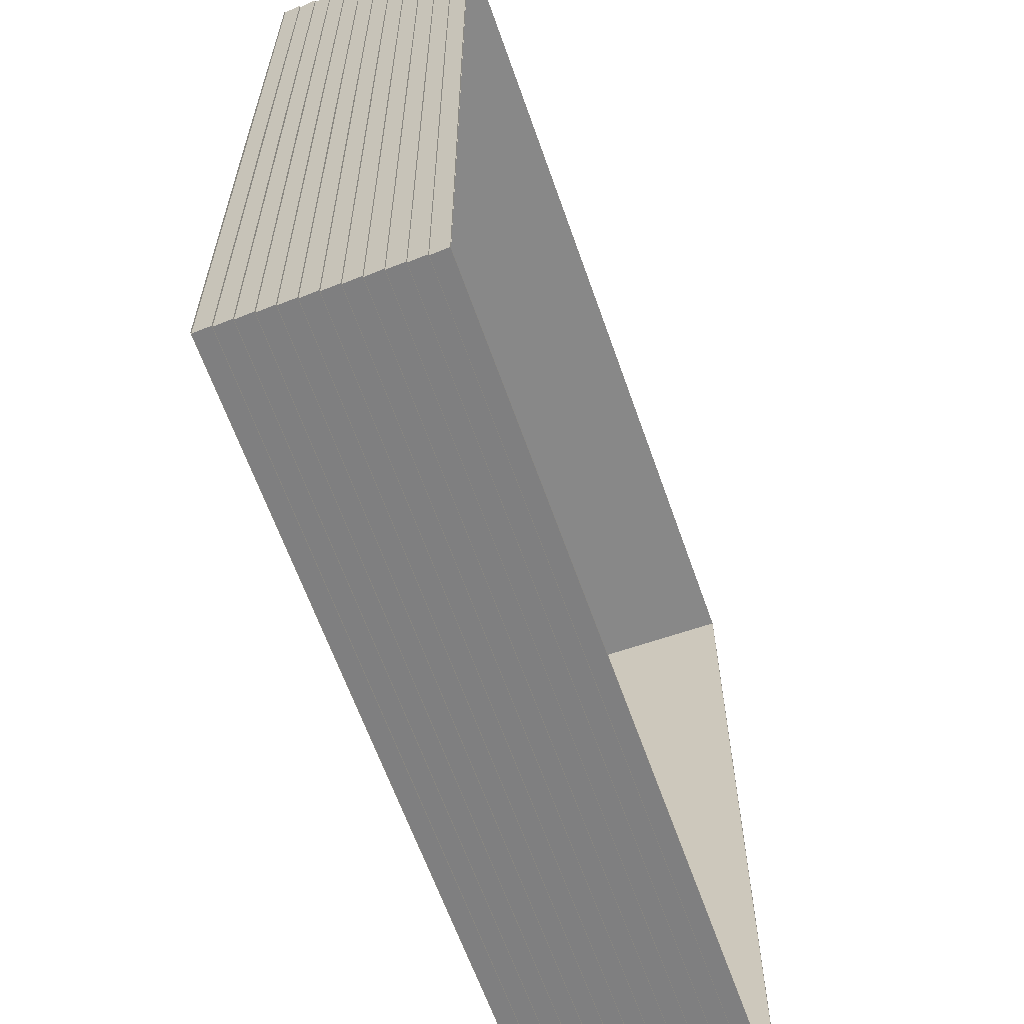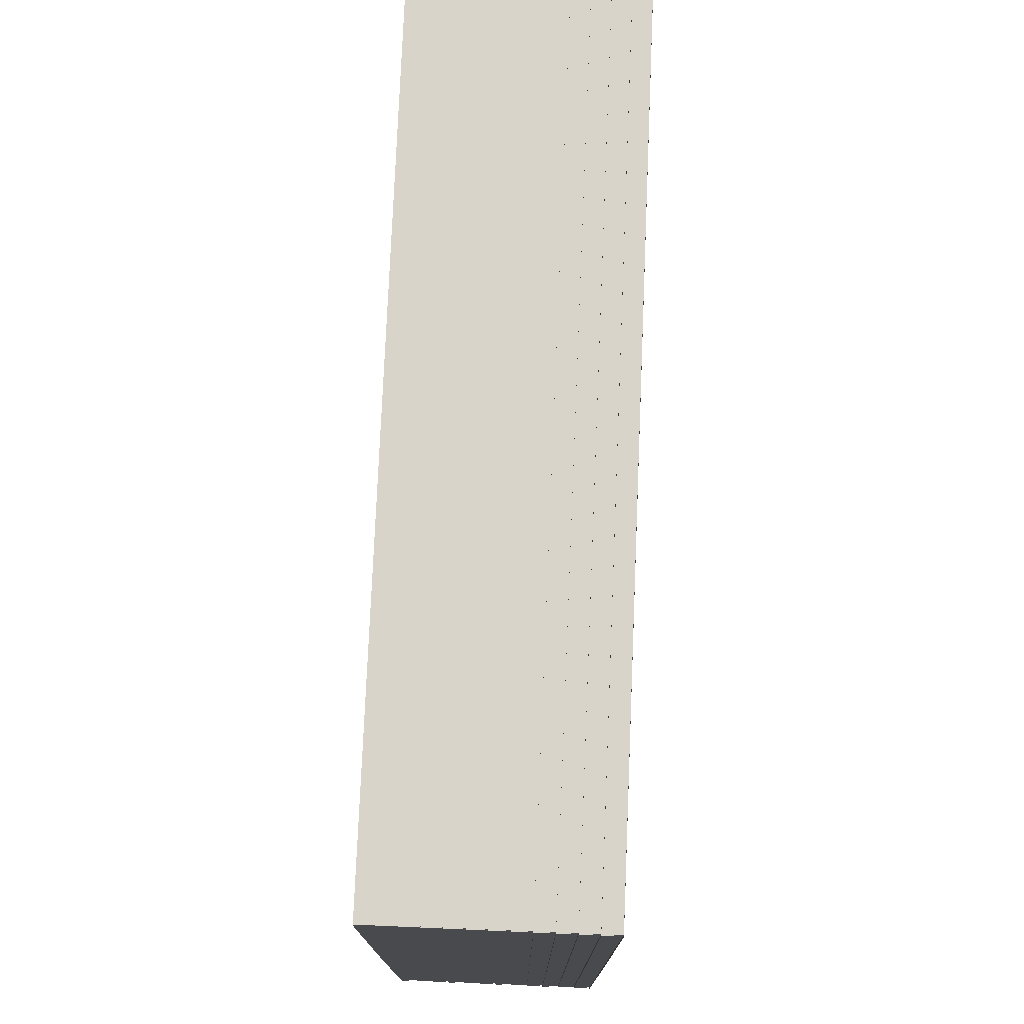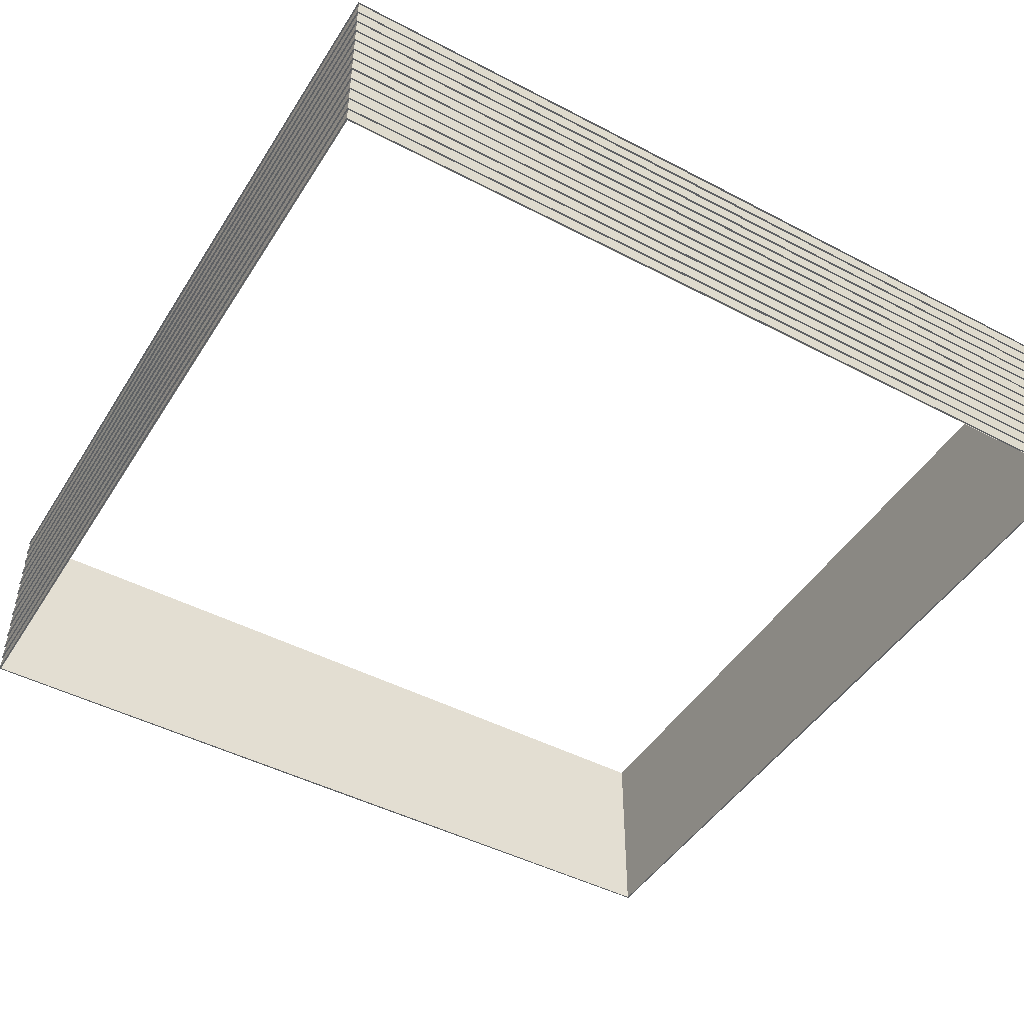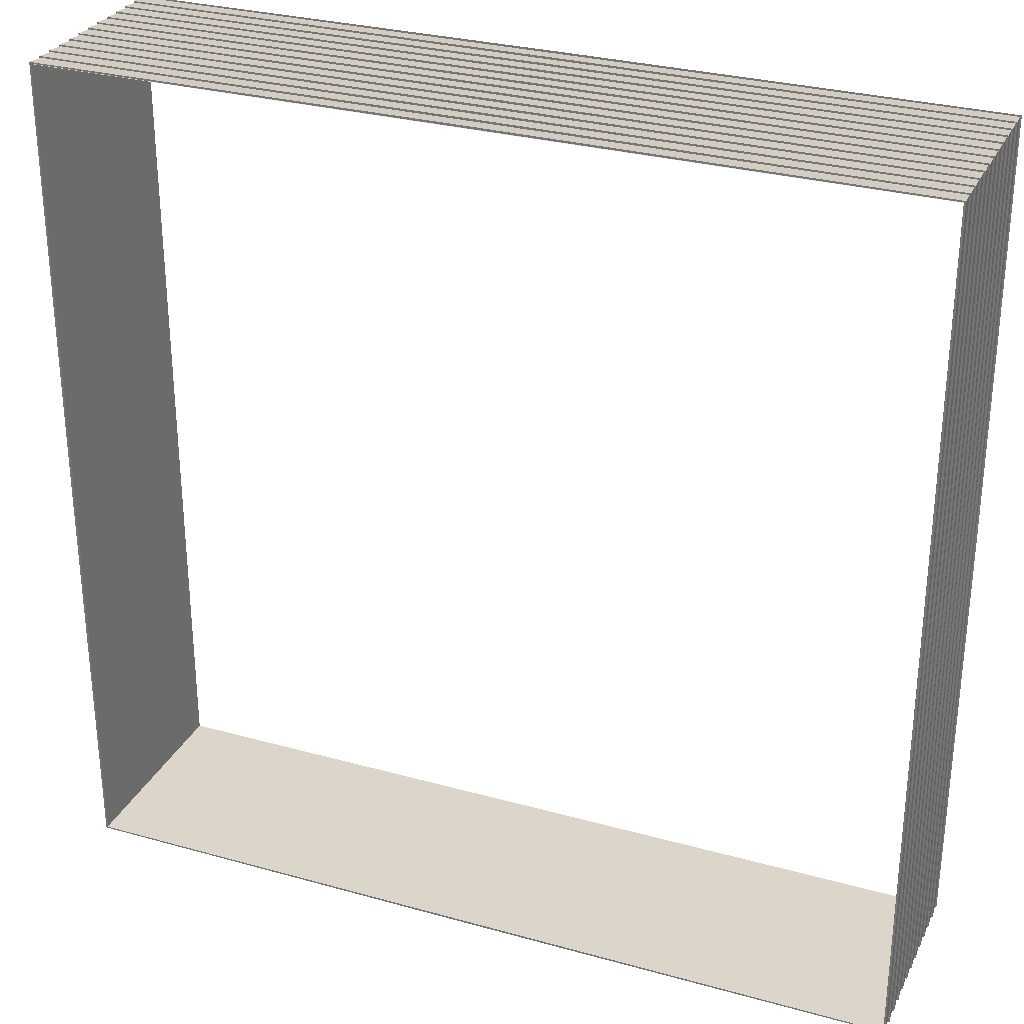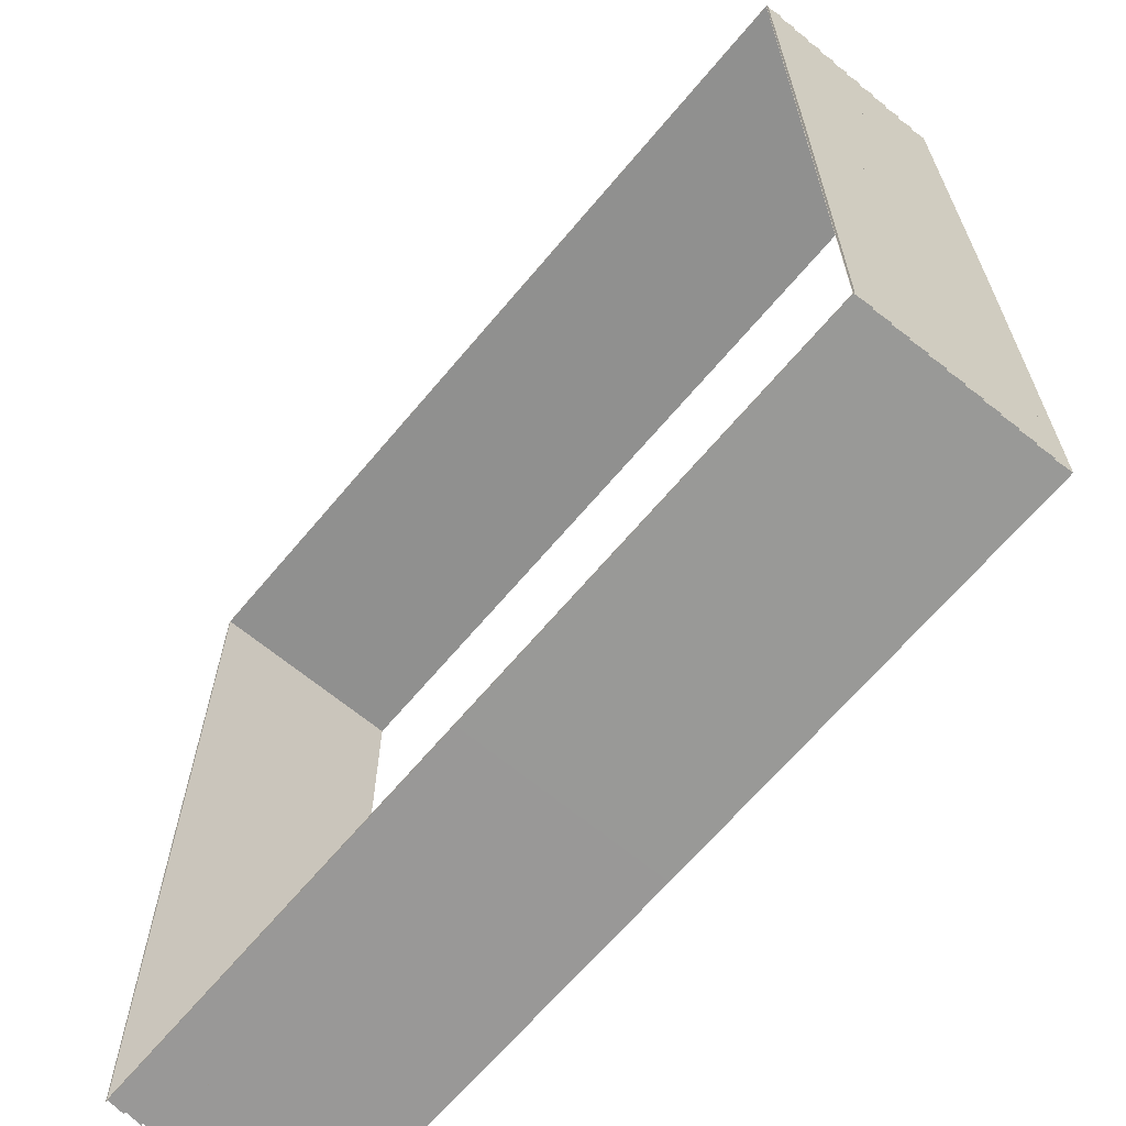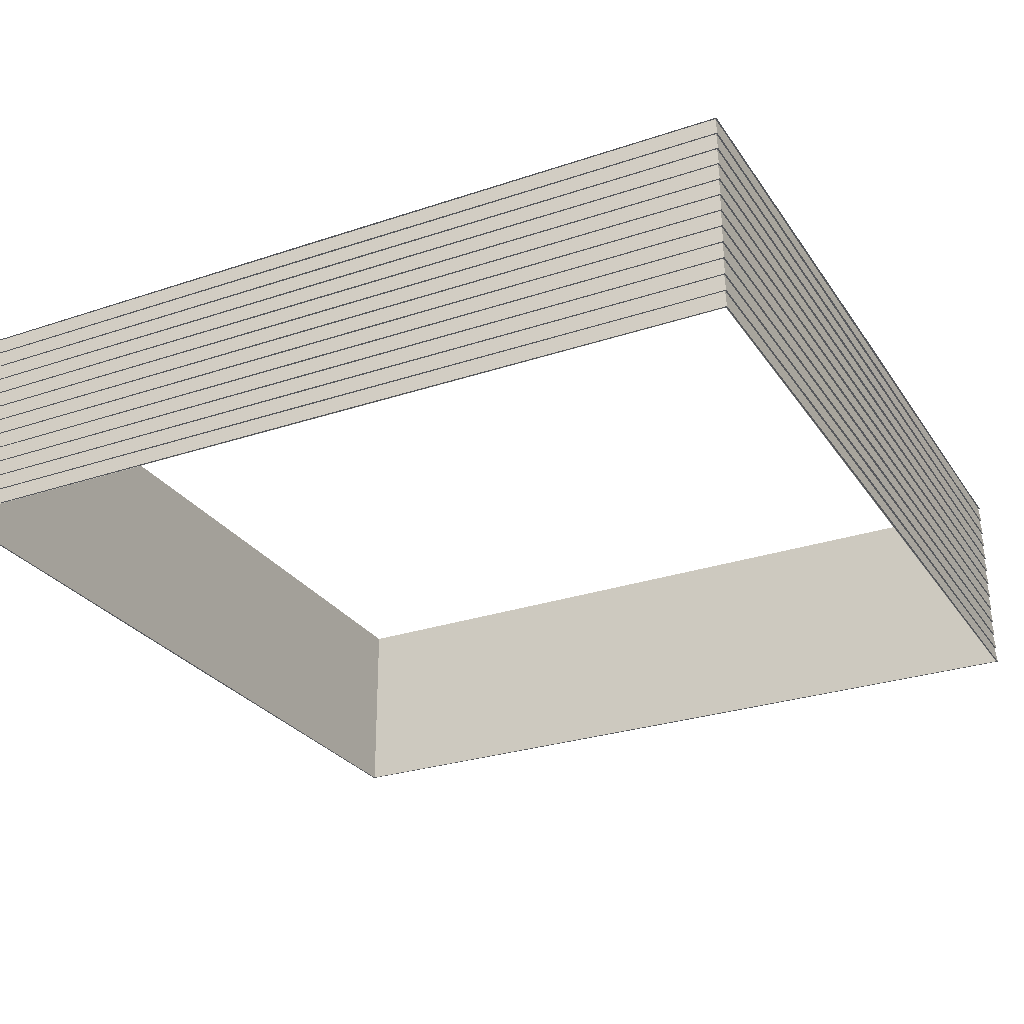
<metadata>
{"format":"obj","ext":"obj","renderer":"f3d","projection":"perspective","resolution":1024,"background":"white","views":[{"elev":-62.7,"azim":-70.7,"up":"+Z"},{"elev":76.5,"azim":92.4,"up":"+Z"},{"elev":-46.6,"azim":-30.7,"up":"+Y"},{"elev":29.7,"azim":22.3,"up":"+Z"},{"elev":-65.6,"azim":-129.9,"up":"+Z"},{"elev":-27.8,"azim":-62.9,"up":"+Y"}]}
</metadata>
<code>
o Room
v 0 2.4 0
v 0 0 0
v 5 2.4 0
v 5 0 0
v 10 0 0
v 10 2.4 0
v 10 2.4 5
v 10 0 5
v 10 0 10
v 10 2.4 10
v 5 2.4 10
v 5 0 10
v 0 0 10
v 0 2.4 10
v 0 2.4 5
v 0 0 5
f 1 3 4 2
f 3 6 5 4
f 5 6 7 8
f 7 10 9 8
f 9 10 11 12
f 11 14 13 12
f 13 14 15 16
f 15 1 2 16
o Baseboard
v 0 0.12 0
v 0 0 0
v 10 0.12 0
v 10 0 0
v 10 0.12 10
v 10 0 10
v 0 0.12 10
v 0 0 10
v 0 0.12 0
v 0 0 0
v 10 0.12 0
v 10 0 0
v 10 0.12 10
v 10 0 10
v 0 0.12 10
v 0 0 10
l 17 18
l 25 26
o Wall_cover
v 5 0 -0.005
v -0.003536 0 -0.003536
v -0.003536 0.2 -0.003536
v -0.02121 0.2 -0.02121
v 5 0.4 -0.005
v -0.003536 0.4 -0.003536
v -0.003536 0.6 -0.003536
v -0.02121 0.6 -0.02121
v 5 1.4 -0.005
v -0.003536 1.4 -0.003536
v 5 1.6 -0.005
v -0.02121 1.6 -0.02121
v 5 1.8 -0.005
v 5 1.8 -0.03
v -0.02121 1.8 -0.02121
v 5 2 -0.005
v 5 2 -0.03
v 5 2.2 -0.005
v 5 2.4 -0.005
v 5 2.4 -0.03
v 5 0 -0.03
v 10.02 0.2 -0.02121
v 5 0.2 -0.005
v 5 0.2 -0.03
v 10.02 0.4 -0.02121
v 5 0.4 -0.03
v 10 0.6 -0.003536
v 5 0.6 -0.005
v 5 0.6 -0.03
v 10.02 0.8 -0.02121
v 5 0.8 -0.005
v 5 0.8 -0.03
v 10 1 -0.003536
v 5 1 -0.005
v 5 1 -0.03
v 10 1.2 -0.003536
v 10.02 1.2 -0.02121
v 5 1.2 -0.005
v 5 1.2 -0.03
v 5 1.4 -0.03
v 10 1.6 -0.003536
v 5 1.6 -0.03
v 10 1.8 -0.003536
v 10.02 2 -0.02121
v 10 2.2 -0.003536
v 5 2.2 -0.03
v 10 2.4 -0.003536
v 10 0 -0.003536
v 10.02 0 -0.02121
v 10.01 0 5
v 10 0.2 -0.003536
v 10.01 0.2 5
v 10 0.4 -0.003536
v 10.03 0.4 5
v 10.02 0.6 -0.02121
v 10.01 0.6 5
v 10.03 0.6 5
v 10 0.8 -0.003536
v 10.02 1 -0.02121
v 10.03 1.2 5
v 10 1.4 -0.003536
v 10.02 1.4 -0.02121
v 10.01 1.4 5
v 10.02 1.6 -0.02121
v 10.02 1.8 -0.02121
v 10.03 1.8 5
v 10 2 -0.003536
v 10.01 2 5
v 10.03 2 5
v 10.02 2.2 -0.02121
v 10.01 2.2 5
v 10.02 2.4 -0.02121
v 10.01 2.4 5
v 10 0 10
v 10.03 0 5
v 10.03 0.2 5
v 10.01 0.4 5
v 10 0.6 10
v 10.02 0.8 10.02
v 10.01 0.8 5
v 10.03 0.8 5
v 10.01 1 5
v 10.03 1 5
v 10 1.2 10
v 10.01 1.2 5
v 10 1.4 10
v 10.02 1.4 10.02
v 10.03 1.4 5
v 10 1.6 10
v 10.02 1.6 10.02
v 10.01 1.6 5
v 10.03 1.6 5
v 10 1.8 10
v 10.01 1.8 5
v 10.02 2 10.02
v 10 2.2 10
v 10.02 2.2 10.02
v 10.03 2.2 5
v 10.02 2.4 10.02
v 10.03 2.4 5
v 10.02 0 10.02
v 5 0 10.01
v 5 0 10.03
v 10 0.2 10
v 10.02 0.2 10.02
v 5 0.2 10.01
v 10 0.4 10
v 10.02 0.4 10.02
v 5 0.4 10.01
v 10.02 0.6 10.02
v 5 0.6 10.03
v 10 0.8 10
v 5 0.8 10.03
v 10 1 10
v 10.02 1 10.02
v 5 1 10.03
v 10.02 1.2 10.02
v 5 1.2 10.03
v 5 1.4 10.01
v 5 1.4 10.03
v 5 1.6 10.01
v 5 1.6 10.03
v 10.02 1.8 10.02
v 5 1.8 10.01
v 5 1.8 10.03
v 10 2 10
v 5 2 10.01
v 5 2 10.03
v 5 2.2 10.01
v 5 2.2 10.03
v 10 2.4 10
v 5 2.4 10.01
v 5 2.4 10.03
v -0.003536 0 10
v -0.02121 0 10.02
v -0.003536 0.2 10
v 5 0.2 10.03
v -0.02121 0.4 10.02
v 5 0.4 10.03
v -0.003536 0.6 10
v -0.02121 0.6 10.02
v 5 0.6 10.01
v -0.003536 0.8 10
v 5 0.8 10.01
v 5 1 10.01
v -0.02121 1.2 10.02
v 5 1.2 10.01
v -0.003536 1.4 10
v -0.02121 1.4 10.02
v -0.003536 1.6 10
v -0.02121 1.6 10.02
v -0.003536 1.8 10
v -0.02121 1.8 10.02
v -0.02121 2.2 10.02
v -0.02121 2.4 10.02
v -0.003536 2.4 10
v -0.005 0 5
v -0.03 0 5
v -0.02121 0.2 10.02
v -0.005 0.2 5
v -0.03 0.2 5
v -0.003536 0.4 10
v -0.03 0.4 5
v -0.03 0.6 5
v -0.02121 0.8 10.02
v -0.003536 1 10
v -0.02121 1 10.02
v -0.005 1 5
v -0.03 1 5
v -0.003536 1.2 10
v -0.005 1.2 5
v -0.005 1.6 5
v -0.005 1.8 5
v -0.03 1.8 5
v -0.003536 2 10
v -0.02121 2 10.02
v -0.005 2 5
v -0.03 2 5
v -0.003536 2.2 10
v -0.005 2.2 5
v -0.005 2.4 5
v -0.02121 0 -0.02121
v -0.02121 0.4 -0.02121
v -0.005 0.4 5
v -0.005 0.6 5
v -0.003536 0.8 -0.003536
v -0.02121 0.8 -0.02121
v -0.005 0.8 5
v -0.03 0.8 5
v -0.003536 1 -0.003536
v -0.02121 1 -0.02121
v -0.003536 1.2 -0.003536
v -0.02121 1.2 -0.02121
v -0.03 1.2 5
v -0.02121 1.4 -0.02121
v -0.005 1.4 5
v -0.03 1.4 5
v -0.003536 1.6 -0.003536
v -0.03 1.6 5
v -0.003536 1.8 -0.003536
v -0.003536 2 -0.003536
v -0.02121 2 -0.02121
v -0.003536 2.2 -0.003536
v -0.02121 2.2 -0.02121
v -0.03 2.2 5
v -0.02121 2.4 -0.02121
v -0.003536 2.4 -0.003536
v -0.03 2.4 5
f 33 53 214 34
f 55 56 36 35
f 53 55 35 214
f 37 58 215 38
f 56 37 38 36
f 60 61 40 39
f 58 60 39 215
f 63 64 219 218
f 61 63 218 40
f 66 67 223 222
f 64 66 222 219
f 70 71 225 224
f 67 70 224 223
f 41 72 227 42
f 71 41 42 225
f 43 74 44 230
f 72 43 230 227
f 45 46 47 232
f 74 45 232 44
f 48 49 234 233
f 46 48 233 47
f 50 78 236 235
f 49 50 235 234
f 51 52 238 239
f 78 51 239 236
f 80 81 53 33
f 83 54 56 55
f 81 83 55 53
f 85 57 58 37
f 54 85 37 56
f 59 87 61 60
f 57 59 60 58
f 90 62 64 63
f 87 90 63 61
f 65 91 67 66
f 62 65 66 64
f 68 69 71 70
f 91 68 70 67
f 93 94 72 41
f 69 93 41 71
f 73 96 74 43
f 94 73 43 72
f 75 97 46 45
f 96 75 45 74
f 99 76 49 48
f 97 99 48 46
f 77 102 78 50
f 76 77 50 49
f 79 104 52 51
f 102 79 51 78
f 80 82 107 81
f 83 84 108 54
f 81 107 84 83
f 85 109 86 57
f 54 108 109 85
f 59 88 89 87
f 57 86 88 59
f 90 112 113 62
f 87 89 112 90
f 65 114 115 91
f 62 113 114 65
f 68 117 92 69
f 91 115 117 68
f 93 95 120 94
f 69 92 95 93
f 73 123 124 96
f 94 120 123 73
f 75 126 98 97
f 96 124 126 75
f 99 100 101 76
f 97 98 100 99
f 77 103 130 102
f 76 101 103 77
f 79 105 132 104
f 102 130 105 79
f 106 133 107 82
f 136 137 108 84
f 133 136 84 107
f 139 140 86 109
f 137 139 109 108
f 110 142 89 88
f 140 110 88 86
f 144 111 113 112
f 142 144 112 89
f 146 147 115 114
f 111 146 114 113
f 116 149 92 117
f 147 116 117 115
f 118 119 120 95
f 149 118 95 92
f 121 122 124 123
f 119 121 123 120
f 125 155 98 126
f 122 125 126 124
f 158 127 101 100
f 155 158 100 98
f 128 129 130 103
f 127 128 103 101
f 163 131 132 105
f 129 163 105 130
f 106 134 135 133
f 136 138 169 137
f 133 135 138 136
f 139 141 171 140
f 137 169 141 139
f 110 174 143 142
f 140 171 174 110
f 144 176 145 111
f 142 143 176 144
f 146 177 148 147
f 111 145 177 146
f 116 179 150 149
f 147 148 179 116
f 118 151 152 119
f 149 150 151 118
f 121 153 154 122
f 119 152 153 121
f 125 156 157 155
f 122 154 156 125
f 158 159 160 127
f 155 157 159 158
f 128 161 162 129
f 127 160 161 128
f 163 164 165 131
f 129 162 164 163
f 166 167 135 134
f 168 191 169 138
f 167 168 138 135
f 194 170 171 141
f 191 194 141 169
f 172 173 143 174
f 170 172 174 171
f 175 197 145 176
f 173 175 176 143
f 198 199 148 177
f 197 198 177 145
f 202 178 150 179
f 199 202 179 148
f 180 181 152 151
f 178 180 151 150
f 182 183 154 153
f 181 182 153 152
f 184 185 157 156
f 183 184 156 154
f 207 208 160 159
f 185 207 159 157
f 211 186 162 161
f 208 211 161 160
f 188 187 165 164
f 186 188 164 162
f 166 189 190 167
f 168 192 193 191
f 167 190 192 168
f 194 216 195 170
f 191 193 216 194
f 172 217 196 173
f 170 195 217 172
f 175 220 221 197
f 173 196 220 175
f 198 200 201 199
f 197 221 200 198
f 202 203 226 178
f 199 201 203 202
f 180 228 229 181
f 178 226 228 180
f 182 204 231 183
f 181 229 204 182
f 184 205 206 185
f 183 231 205 184
f 207 209 210 208
f 185 206 209 207
f 211 212 237 186
f 208 210 212 211
f 188 213 240 187
f 186 237 213 188
f 34 214 190 189
f 35 36 193 192
f 214 35 192 190
f 38 215 195 216
f 36 38 216 193
f 39 40 196 217
f 215 39 217 195
f 218 219 221 220
f 40 218 220 196
f 222 223 201 200
f 219 222 200 221
f 224 225 226 203
f 223 224 203 201
f 42 227 229 228
f 225 42 228 226
f 230 44 231 204
f 227 230 204 229
f 232 47 206 205
f 44 232 205 231
f 233 234 210 209
f 47 233 209 206
f 235 236 237 212
f 234 235 212 210
f 239 238 240 213
f 236 239 213 237

</code>
